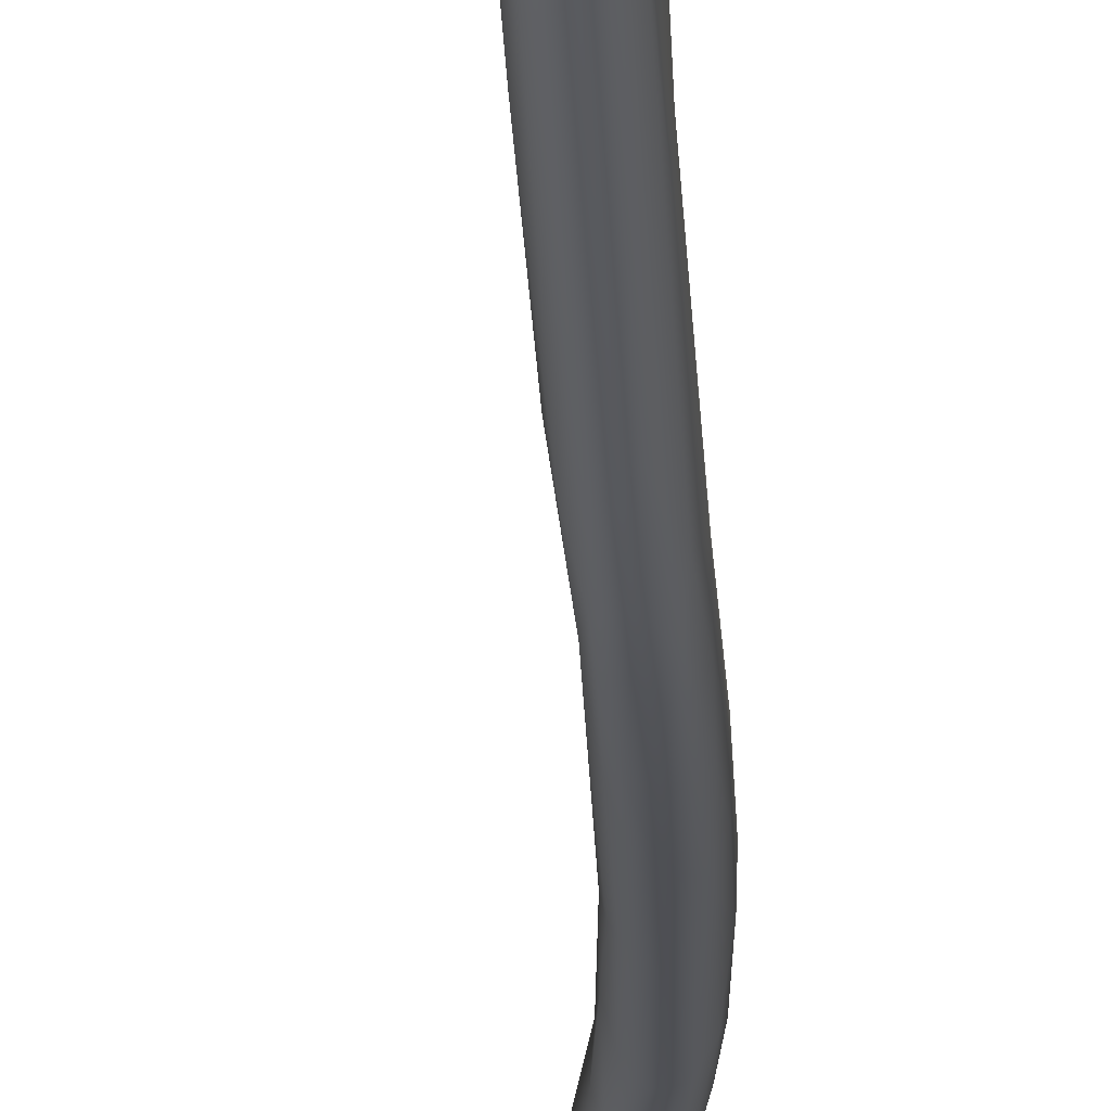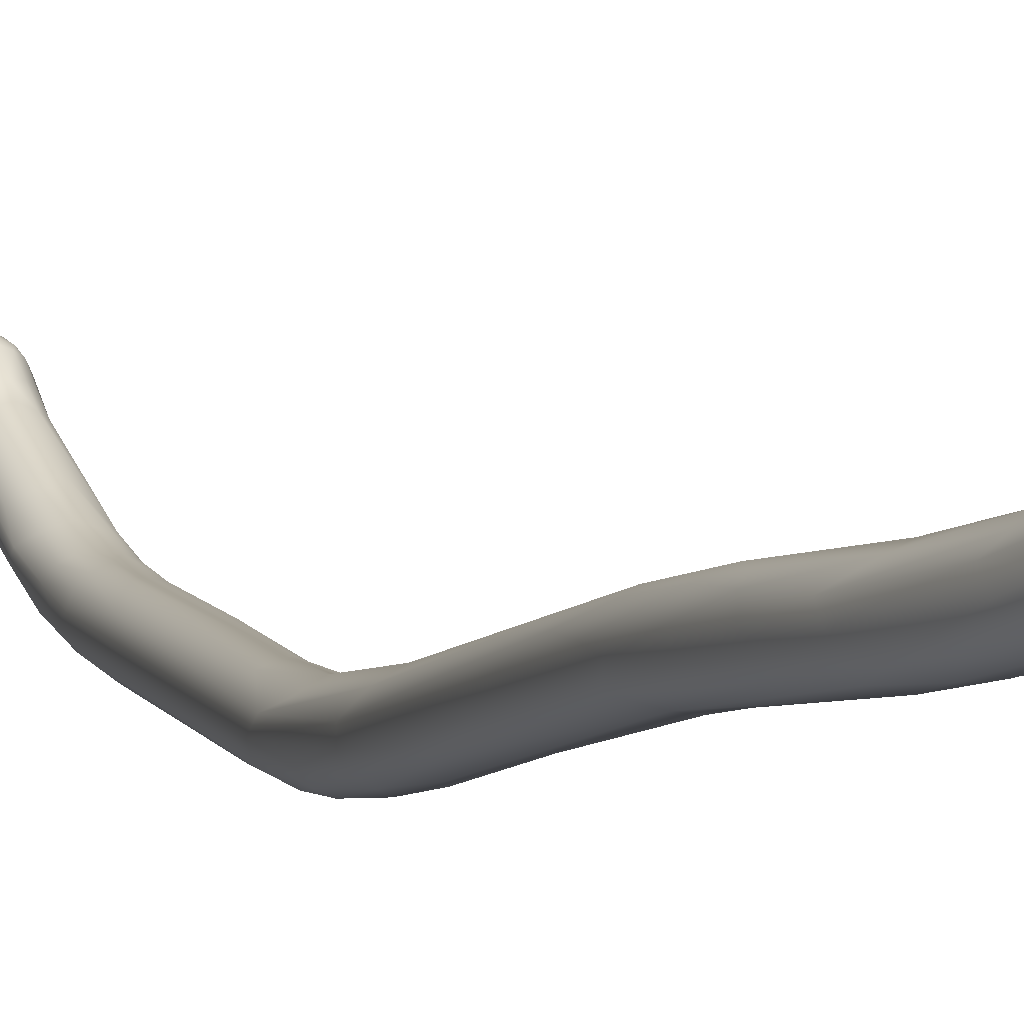
<metadata>
{"format":"obj","ext":"obj","renderer":"f3d","projection":"perspective","resolution":1024,"background":"white","views":[{"elev":-30.0,"azim":0.2,"up":"+Y"},{"elev":5.9,"azim":163.3,"up":"+Y"}]}
</metadata>
<code>
v -65.19 -94.08 477.4
v -64.95 -94.15 475
v -65.95 -92.1 474.6
v -63.5 -95.29 474.8
v -66.17 -90.59 474.7
v -65.99 -91.13 477.4
v -65.96 -89.05 475
v -65.76 -89.43 477.7
v -66.07 -89.29 476.4
v -65.73 -88.46 476.6
v -65.48 -87.92 475.3
v -65.02 -88.66 478.5
v -64.66 -86.98 476.4
v -64.39 -86.69 475.1
v -60.64 -95.6 473.4
v -64.66 -92.93 472.6
v -65.2 -91.51 472.6
v -63.27 -91.52 471
v -62.37 -93.44 471.4
v -61.24 -91.51 470.4
v -61.78 -90.11 470.5
v -65.29 -89.42 473
v -65.09 -87.92 474
v -63.75 -89.54 471.4
v -63.3 -87.38 472.4
v -62.53 -88.35 471.2
v -58.02 -104.1 496.6
v -60.37 -101.2 490.5
v -59.17 -101.7 488.5
v -62.16 -98.25 489.4
v -62.14 -95.44 490.4
v -59.43 -98.86 480.3
v -57.85 -98.3 479.3
v -63.24 -85.92 475.5
v -62.8 -86.93 479.1
v -61.86 -85.49 475.9
v -59.85 -85.87 477.7
v -59.05 -94.78 472.7
v -57.2 -94.04 473.5
v -60.08 -93.32 471.1
v -60.28 -89.71 470.5
v -58.71 -92.89 471.3
v -59.1 -91.48 470.7
v -57.66 -91.77 471.5
v -58.06 -90.35 471.1
v -58.5 -89 471.2
v -56.38 -92.24 473.1
v -56.74 -90.68 472.2
v -57.63 -88.1 472.3
v -57.19 -89.37 472
v -55.65 -90.85 474.3
v -56.6 -89.22 472.8
v -63.37 -86.33 473.9
v -60.95 -88.45 470.9
v -62.13 -85.69 474.4
v -61.57 -86.19 473
v -61.01 -87.08 471.8
v -59.68 -87.99 471.2
v -59.73 -86.64 472.5
v -58.56 -87.57 472
v -59.44 -85.67 475
v -58.26 -86.88 473
v -57.47 -86.7 474.7
v -57.18 -104.2 510.8
v -54.8 -108.2 507.7
v -53.54 -108 504.7
v -57.2 -100.1 507.4
v -58.69 -103.7 500.3
v -58.03 -104.6 500
v -55.71 -105.7 498.1
v -54.38 -105.5 496.8
v -52.99 -104.9 496.1
v -59.46 -95.36 496.1
v -56.27 -102.6 489.1
v -59.4 -91.8 490.3
v -57.11 -91.53 490.9
v -55.48 -99.63 483.5
v -54.11 -98.62 483.6
v -53.83 -96.58 481.8
v -56.79 -89.28 484.7
v -54.5 -90.75 484.5
v -57.82 -86.49 477.1
v -56.76 -87.76 473.9
v -55.45 -89.6 475.9
v -56.16 -88.03 476.1
v -54.52 -108.4 523.6
v -53.93 -110 518.8
v -51.48 -111.1 515.8
v -54.8 -104.6 520.5
v -51.97 -107.9 504.2
v -54.79 -98.28 508.3
v -50.51 -107.3 503.9
v -48.71 -105.5 503.3
v -56.14 -95 499.4
v -54.19 -95.2 500.7
v -50.54 -96.84 501.8
v -50.86 -104.4 497.5
v -50.1 -101.7 495.2
v -48.71 -101.5 499.1
v -49.94 -98.07 494.7
v -51.61 -97.19 488
v -52.05 -94.22 489.2
v -48.99 -115.6 540.3
v -51.87 -110.9 541.4
v -46.63 -113.6 527.2
v -50.49 -113 524.5
v -48.97 -112.9 522.5
v -49.55 -111.4 516.7
v -45.55 -111.3 522
v -52.71 -101.5 519.1
v -49.78 -100.6 518.3
v -48.84 -110.6 514.5
v -47.47 -109.1 512.7
v -45.96 -108 514.2
v -45.1 -106.6 515.7
v -46.51 -101.9 515.6
v -47.32 -104.5 505.7
v -46.78 -103.6 507.3
v -50.56 -114.3 546.1
v -47.08 -115.6 536.3
v -43.81 -115 538
v -50.02 -106.3 539.8
v -46.89 -104.5 536
v -43.42 -112.1 530.1
v -44 -105.4 534.2
v -43.96 -109.8 523.6
v -44.97 -104.3 518.5
v -47.91 -101.4 520.1
v -47.13 -121.3 580.6
v -48.96 -114.7 574.6
v -44.23 -119.7 564.1
v -49.42 -115.9 563.1
v -48.14 -117.8 562.3
v -46.04 -119 560.9
v -47.16 -110.8 569.4
v -40.62 -113.8 546.8
v -41.42 -115.4 547.6
v -41.27 -109 541.7
v -41.26 -111.3 538.8
v -42.19 -108.9 532.3
v -48.57 -119.9 588.9
v -44.28 -121.6 575.1
v -41.5 -121.3 575.1
v -39.03 -116.7 566.3
v -45.31 -109.4 566.6
v -40.26 -110.8 566.7
v -42.76 -108.8 562.1
v -39.59 -112.5 553.6
v -41.34 -108.8 556.4
v -40.34 -109.9 555.1
v -48.1 -126.8 615.3
v -48.66 -124.8 616
v -43.57 -128.9 610.4
v -47.11 -128 613.9
v -45.51 -128.4 610.6
v -38.79 -120.7 583.2
v -43.52 -112.6 584.3
v -39.88 -113.4 581.8
v -38.02 -117.8 580.5
v -41.6 -112.6 582.8
v -38.75 -113.8 575.3
v -38.66 -113.9 567.4
v -46.84 -138.2 659.2
v -49.73 -132.4 661.3
v -48.37 -136 654.6
v -46.72 -135.4 645
v -45.07 -136.1 645.3
v -42.5 -134.6 637.5
v -48.04 -124.8 629.8
v -45.36 -121.2 623.2
v -37.99 -125.7 612.6
v -37.72 -122.2 608
v -38.56 -117.5 596
v -37.97 -117.2 586.7
v -49.53 -141.2 688.9
v -46.62 -141.6 679.9
v -50.17 -138.8 680.5
v -50.67 -134.6 684.5
v -48.83 -140.3 678
v -49.05 -131.5 669.4
v -44.1 -138.7 658.8
v -46.68 -128.6 660.2
v -41.7 -137.4 654.7
v -48.02 -128.6 652.8
v -38.77 -132.3 641.2
v -39.82 -131.8 630.7
v -37.95 -127.1 628.8
v -38.33 -122.8 618.5
v -39.72 -120.6 616.1
v -52.67 -137.9 710.9
v -49.77 -142.2 706.5
v -47.76 -143 706.6
v -51.64 -139.9 703
v -50.55 -133.5 705.7
v -47.83 -142.3 690.4
v -45.88 -142.6 691.7
v -42.99 -141.4 684
v -48.58 -132 681.8
v -44.47 -131 680.6
v -43.57 -140.9 674.5
v -41.83 -140.1 675.5
v -40.42 -138.4 676.5
v -40 -136.4 657.6
v -39.04 -134.4 658.1
v -38.97 -132 657.8
v -42.85 -126.3 649.6
v -39.92 -128.4 651
v -52.69 -134.1 729.4
v -53.03 -135.8 721.1
v -45.86 -142.8 712.8
v -47.67 -132.2 704
v -42.31 -140.9 696.7
v -43.59 -133 701.2
v -40.92 -138.2 694.5
v -40.77 -135.3 689.9
v -41.22 -132.9 680.7
v -54.67 -138.8 753.5
v -54.06 -134.8 748.5
v -54.57 -136.5 747.3
v -52.49 -133.3 738.7
v -51.11 -132.5 735.6
v -55.7 -135.3 784.8
v -54.48 -139.8 782
v -53.08 -140.9 782.6
v -55.61 -137.4 783.2
v -49.83 -142.5 769.8
v -55.22 -138.9 773.7
v -51.73 -142.3 768.1
v -53.83 -140.9 764.9
v -55.48 -137.3 770.4
v -52.99 -132.7 768.4
v -54.32 -134.1 764.9
v -53.93 -135.6 800.8
v -54.68 -134 801.6
v -55.31 -132.3 799.5
v -51.79 -140.2 790.6
v -55.19 -136.4 793.5
v -54.12 -138.3 793
v -55.04 -131 796.6
v -54.26 -130.4 793.5
v -53.91 -139.5 788.8
v -49.57 -141.3 786
v -54.89 -138.3 788.9
v -55.72 -135.6 789.4
v -53.08 -130.2 790.3
v -50.68 -141.8 781.9
v -47.43 -140.9 782.6
v -54.92 -133.2 782.9
v -53.33 -131.8 781.5
v -51.51 -131.2 780.6
v -45.81 -140.3 772.2
v -49.3 -131.5 775.9
v -48.19 -142.3 768.4
v -50.07 -131.8 766.2
v -48.29 -132 765
v -45.12 -134.2 757.7
v -43.8 -137.4 748.9
v -52.46 -134.5 806.1
v -50.18 -135.8 805.1
v -52 -138.2 797.8
v -49.11 -137.8 799.7
v -49.81 -140.1 792.4
v -48.46 -139.8 792.4
v -47.09 -138 796.1
v -45.88 -137.9 791.5
v -49.59 -128.9 792
v -45.13 -138.2 780.8
v -47.81 -131.3 783.3
v -46.02 -132.5 785
v -44.96 -134.5 786.8
v -44.78 -136 776.1
v -47.15 -132.4 775.6
v -45.55 -134 776.1
v -53.24 -123.6 822.6
v -50.95 -129.2 818.8
v -54.03 -124.9 817.2
v -52.94 -126.9 819.3
v -53.66 -121.8 818.5
v -53.12 -121.4 816.6
v -47.84 -135 806.1
v -45.86 -134.5 803.7
v -44.93 -128.3 802.1
v -51.04 -125.4 802.1
v -44.99 -135.2 796.2
v -44.54 -133.1 798.1
v -44.68 -132 797.2
v -49.12 -126.4 799.4
v -47.13 -126.8 800
v -46.34 -130.2 793.2
v -49.57 -122 828.8
v -50.12 -120.7 829.4
v -49.08 -127.2 823.4
v -51 -125.2 824.8
v -49.3 -124.6 826.5
v -47.44 -125.3 825.8
v -53.1 -119.6 825.9
v -53.36 -118.8 825.1
v -53.11 -117.3 824
v -53.05 -117.8 826.3
v -51.48 -121.8 827.5
v -51.66 -119.8 828.5
v -52.01 -118.3 828.3
v -51.86 -116.1 827.6
v -52.66 -116 825.3
v -51.66 -114.6 825.1
v -51.32 -114.6 826.6
v -47.82 -128.9 820.2
v -45.76 -128.8 818.6
v -52.7 -118.2 821.2
v -51.4 -117.6 819.8
v -49.38 -117.3 818.7
v -52.21 -115.7 823.3
v -51.2 -114.3 823.8
v -50.73 -114.7 822.3
v -51.62 -120.4 815.3
v -49.26 -119.3 815.4
v -47.34 -119.6 815.1
v -44.3 -128.8 804.2
v -49.46 -119 830.1
v -48.6 -120.9 829.8
v -47.57 -119.7 830.3
v -48.44 -117.2 830.2
v -48.06 -122.2 829
v -45.63 -125.3 824.8
v -46.67 -121.7 829.1
v -44.13 -120.7 828
v -42.98 -120.2 826.2
v -50.11 -116.3 829.4
v -48.78 -115.7 829.6
v -45.86 -119.9 829.9
v -47.24 -116 829.9
v -47.39 -114.7 829
v -46 -117.8 830.1
v -44.34 -119.2 829.1
v -44.59 -117.2 829.2
v -45.47 -116 829.3
v -44.77 -115.8 828.7
v -45.55 -114.5 828.1
v -50.57 -113.7 825.5
v -50.19 -114.8 828.3
v -50.12 -113.9 826.9
v -49.9 -113.4 825.7
v -49.75 -113.3 825
v -48.85 -114.5 828.6
v -48.83 -113.6 827.4
v -48.69 -113.1 826.1
v -47.37 -113.7 827.8
v -47.25 -113.1 826.4
v -45.67 -113.7 826.7
v -44.17 -127.3 818
v -44.08 -124.4 823.8
v -43.11 -123.4 821
v -43.11 -122.3 819
v -43.45 -120.3 819.8
v -47.03 -114.3 821.9
v -44.6 -118.6 819.2
v -44.53 -115.4 822.4
v -44.51 -114.3 824.1
v -49.36 -113.4 823.7
v -48.77 -113.9 822.2
v -48.25 -113 824.8
v -47.74 -113.2 823.4
v -46.79 -113 825.1
v -46.21 -113.4 823.7
v -45.45 -113.5 825.3
v -44.82 -120.5 816.4
v -43.68 -122.7 816
v -46.24 -117.7 818.7
v -43.32 -118.8 827.9
v -43.21 -117.2 827.5
v -44.49 -114.9 827.5
v -42.75 -118.5 826.7
v -42.78 -117 826.1
v -43.31 -115.7 826.3
v -44.17 -114.6 826.2
v -42.6 -118.6 825.1
v -42.92 -117.1 823.9
v -43.31 -115.6 824.8
v -50.67 -134.6 684.5
v -46.68 -128.6 660.2
g grp1
f 28 68 1
f 30 1 68
f 28 4 29
f 32 29 4
f 1 6 3
f 28 1 2
f 1 3 2
f 3 5 17
f 3 16 2
f 3 17 16
f 2 16 4
f 30 6 1
f 6 5 3
f 28 2 4
f 30 31 6
f 7 22 5
f 5 22 17
f 6 9 5
f 6 8 9
f 5 9 7
f 7 23 22
f 8 6 31
f 8 10 9
f 9 10 7
f 10 11 7
f 7 11 23
f 31 12 8
f 12 13 10
f 8 12 10
f 10 13 11
f 14 23 11
f 73 12 31
f 13 12 35
f 11 13 14
f 35 12 73
f 34 13 35
f 34 14 13
f 19 15 4
f 4 15 32
f 32 15 33
f 33 15 38
f 16 19 4
f 16 17 18
f 19 16 18
f 17 22 24
f 24 18 17
f 19 18 20
f 18 24 21
f 20 18 21
f 40 15 19
f 19 20 40
f 25 22 23
f 22 25 24
f 23 14 53
f 53 25 23
f 24 25 26
f 21 24 26
f 34 53 14
f 25 53 56
f 26 25 57
f 25 56 57
f 26 54 21
f 26 57 54
f 29 27 28
f 29 70 27
f 64 31 30
f 68 64 30
f 67 31 64
f 73 31 67
f 29 74 70
f 74 29 32
f 73 75 35
f 74 32 33
f 77 74 33
f 39 79 78
f 35 36 34
f 37 61 36
f 37 36 35
f 35 75 76
f 76 37 35
f 37 82 61
f 33 38 77
f 15 40 38
f 42 38 40
f 39 77 38
f 38 42 39
f 78 77 39
f 43 42 40
f 40 20 43
f 21 54 41
f 20 21 41
f 43 20 41
f 41 54 58
f 45 43 41
f 44 42 43
f 43 45 44
f 46 41 58
f 39 42 44
f 45 41 46
f 45 46 50
f 39 44 47
f 48 47 44
f 45 48 44
f 46 60 49
f 48 45 50
f 58 60 46
f 79 39 47
f 47 48 51
f 83 49 62
f 52 49 83
f 52 48 50
f 49 52 50
f 46 49 50
f 79 51 101
f 79 47 51
f 63 83 62
f 52 51 48
f 84 51 52
f 83 84 52
f 55 53 34
f 36 55 34
f 56 53 55
f 58 54 57
f 61 55 36
f 59 57 56
f 58 57 59
f 61 56 55
f 61 59 56
f 60 58 59
f 49 60 62
f 59 62 60
f 61 62 59
f 63 62 61
f 63 61 82
f 65 87 69
f 69 87 68
f 27 65 69
f 70 65 27
f 65 70 66
f 66 70 71
f 66 71 90
f 90 71 72
f 72 92 90
f 92 72 97
f 68 28 69
f 69 28 27
f 71 70 74
f 71 74 72
f 73 94 75
f 72 74 77
f 77 97 72
f 97 77 78
f 78 98 97
f 78 79 98
f 94 76 75
f 81 82 80
f 98 79 101
f 80 82 37
f 100 101 84
f 102 100 84
f 80 37 76
f 101 51 84
f 85 84 83
f 83 63 85
f 81 102 85
f 85 102 84
f 85 82 81
f 63 82 85
f 103 87 106
f 68 87 86
f 119 86 87
f 86 64 68
f 65 106 87
f 88 106 65
f 108 88 66
f 86 89 64
f 110 91 67
f 88 65 66
f 66 90 108
f 112 108 90
f 64 89 67
f 89 110 67
f 112 90 92
f 113 112 92
f 94 73 91
f 91 73 67
f 94 91 95
f 97 93 92
f 113 92 93
f 113 93 114
f 117 114 93
f 96 80 95
f 116 102 96
f 97 98 93
f 93 98 117
f 117 98 99
f 98 101 99
f 100 99 101
f 94 95 76
f 80 76 95
f 81 80 96
f 116 127 102
f 102 81 96
f 102 127 100
f 89 104 122
f 107 105 120
f 120 106 107
f 119 87 103
f 104 86 119
f 104 89 86
f 122 110 89
f 106 88 107
f 105 108 112
f 109 105 112
f 88 108 107
f 107 108 105
f 110 111 95
f 110 95 91
f 109 112 113
f 113 114 109
f 126 109 114
f 115 126 114
f 115 114 117
f 117 118 115
f 128 96 95
f 111 128 95
f 128 116 96
f 138 127 116
f 115 118 127
f 118 117 99
f 118 100 127
f 118 99 100
f 119 133 132
f 134 133 103
f 132 104 119
f 133 119 103
f 134 103 120
f 120 103 106
f 120 105 121
f 122 123 110
f 121 105 109
f 109 124 121
f 123 125 128
f 109 126 124
f 140 115 127
f 126 115 140
f 127 138 140
f 110 123 111
f 123 128 111
f 125 138 116
f 116 128 125
f 133 129 141
f 141 130 132
f 133 142 129
f 134 142 133
f 132 130 104
f 104 130 122
f 142 134 131
f 141 132 133
f 120 143 131
f 143 120 121
f 134 120 131
f 130 135 122
f 145 122 135
f 122 145 123
f 137 121 124
f 137 136 144
f 137 124 136
f 139 140 138
f 139 124 126
f 124 139 136
f 139 126 140
f 138 125 150
f 151 141 129
f 141 151 152
f 142 153 155
f 169 130 152
f 135 169 170
f 143 153 142
f 143 168 153
f 141 152 130
f 130 169 135
f 145 135 170
f 143 142 131
f 157 147 145
f 147 157 160
f 121 137 143
f 145 147 123
f 160 146 147
f 146 162 150
f 147 125 123
f 149 125 147
f 147 146 149
f 149 146 150
f 162 144 148
f 148 150 162
f 136 139 148
f 148 139 138
f 136 148 144
f 150 125 149
f 138 150 148
f 154 165 151
f 165 177 151
f 177 152 151
f 177 164 152
f 155 166 154
f 152 164 169
f 155 154 129
f 154 151 129
f 155 129 142
f 182 170 169
f 170 157 145
f 143 137 156
f 137 144 156
f 144 159 156
f 161 158 173
f 158 146 160
f 162 159 144
f 161 146 158
f 161 162 146
f 174 162 161
f 174 159 162
f 166 163 165
f 163 166 167
f 181 167 168
f 164 180 184
f 165 154 166
f 155 167 166
f 167 155 153
f 168 167 153
f 169 164 184
f 206 170 380
f 184 182 169
f 168 143 186
f 157 206 160
f 206 157 170
f 158 160 189
f 158 189 173
f 186 143 156
f 156 171 186
f 171 159 172
f 156 159 171
f 172 174 173
f 172 159 174
f 173 174 161
f 191 193 175
f 175 193 177
f 179 195 175
f 175 195 191
f 177 190 178
f 195 179 176
f 175 177 179
f 163 176 179
f 379 180 164
f 180 379 198
f 163 179 165
f 163 181 176
f 176 181 200
f 179 177 165
f 177 178 164
f 198 182 180
f 199 380 198
f 183 201 200
f 206 380 199
f 163 167 181
f 200 181 183
f 183 181 168
f 186 183 168
f 186 203 183
f 185 204 203
f 180 182 184
f 186 185 203
f 189 207 188
f 187 185 171
f 189 206 207
f 185 186 171
f 189 160 206
f 171 172 187
f 189 188 173
f 187 172 188
f 188 172 173
f 193 217 190
f 195 192 191
f 210 192 196
f 196 192 195
f 177 193 190
f 190 209 178
f 209 194 379
f 194 198 379
f 198 194 211
f 196 195 176
f 196 176 200
f 200 197 196
f 197 210 196
f 212 210 197
f 200 201 197
f 212 197 201
f 212 201 202
f 202 214 212
f 202 201 203
f 214 205 215
f 203 201 183
f 202 203 204
f 214 202 204
f 215 207 216
f 207 199 216
f 213 216 199
f 204 205 214
f 215 205 207
f 206 199 207
f 205 187 188
f 205 188 207
f 204 185 187
f 187 205 204
f 218 208 209
f 219 190 217
f 190 219 209
f 220 194 208
f 221 194 220
f 208 194 209
f 251 253 210
f 251 210 212
f 251 212 214
f 211 199 198
f 211 213 199
f 229 217 193
f 193 191 229
f 248 232 219
f 217 230 219
f 219 232 218
f 232 231 220
f 218 232 220
f 209 219 218
f 218 220 208
f 221 220 231
f 254 221 231
f 254 211 221
f 255 213 211
f 221 211 194
f 215 216 213
f 225 223 243
f 223 241 243
f 244 222 225
f 225 230 227
f 227 223 225
f 223 224 241
f 224 223 229
f 224 229 228
f 225 222 230
f 230 217 227
f 191 228 229
f 227 229 223
f 191 192 228
f 210 226 192
f 226 228 192
f 253 226 210
f 227 217 229
f 230 222 219
f 219 222 248
f 248 249 232
f 249 231 232
f 231 249 250
f 254 231 250
f 255 211 254
f 251 214 257
f 256 257 215
f 256 213 255
f 257 214 215
f 256 215 213
f 234 235 237
f 276 235 234
f 260 233 238
f 236 260 238
f 277 276 234
f 224 236 241
f 241 236 238
f 243 238 237
f 235 244 237
f 234 237 233
f 233 237 238
f 243 241 238
f 242 262 236
f 262 242 263
f 225 237 244
f 235 222 244
f 237 225 243
f 235 239 222
f 248 222 239
f 239 240 248
f 245 249 240
f 245 250 249
f 247 226 253
f 251 247 253
f 228 246 224
f 236 224 246
f 246 228 226
f 242 236 246
f 242 246 247
f 247 246 226
f 263 242 247
f 248 240 249
f 252 254 250
f 268 272 252
f 250 268 252
f 252 255 254
f 272 255 252
f 256 272 273
f 255 272 256
f 257 267 251
f 267 257 271
f 271 257 256
f 233 258 277
f 258 275 277
f 259 258 260
f 260 236 262
f 261 260 262
f 264 280 261
f 234 233 277
f 260 258 233
f 259 260 261
f 280 259 261
f 276 278 235
f 278 239 235
f 261 262 263
f 263 264 261
f 264 263 247
f 265 264 247
f 265 281 264
f 281 265 284
f 283 245 240
f 266 245 283
f 288 289 266
f 245 266 250
f 251 267 265
f 251 265 247
f 267 284 265
f 271 273 270
f 271 270 267
f 268 250 266
f 289 268 266
f 289 269 268
f 269 270 273
f 269 273 272
f 269 272 268
f 256 273 271
f 277 293 274
f 277 275 293
f 259 275 258
f 274 276 277
f 276 274 296
f 239 278 279
f 240 279 315
f 315 316 283
f 308 280 281
f 239 279 240
f 283 240 315
f 283 316 287
f 280 264 281
f 281 284 350
f 284 352 350
f 318 286 282
f 282 286 289
f 288 282 289
f 287 266 283
f 352 284 285
f 286 285 270
f 285 286 318
f 288 266 287
f 284 267 285
f 267 270 285
f 286 270 269
f 289 286 269
f 323 320 290
f 290 291 300
f 300 291 301
f 291 319 301
f 319 302 301
f 291 320 319
f 291 290 320
f 328 302 319
f 292 293 275
f 292 275 307
f 292 295 294
f 292 307 295
f 324 295 307
f 274 293 300
f 290 300 293
f 293 294 290
f 294 293 292
f 290 294 323
f 294 295 323
f 300 296 274
f 302 299 296
f 296 299 297
f 297 276 296
f 297 298 276
f 300 301 296
f 302 303 299
f 299 298 297
f 299 304 298
f 312 298 304
f 301 302 296
f 303 304 299
f 306 304 303
f 306 305 304
f 304 305 312
f 305 313 312
f 303 340 306
f 313 305 339
f 306 340 341
f 305 306 339
f 307 275 259
f 259 280 307
f 307 280 308
f 324 307 308
f 324 308 351
f 350 308 281
f 298 309 278
f 276 298 278
f 279 278 309
f 298 312 309
f 312 310 309
f 279 309 310
f 315 279 310
f 311 315 310
f 315 311 316
f 310 314 311
f 314 312 313
f 314 310 312
f 316 317 287
f 368 366 317
f 311 317 316
f 282 353 318
f 317 288 287
f 366 288 317
f 282 288 366
f 285 318 353
f 320 323 325
f 325 321 320
f 330 321 325
f 303 302 328
f 319 320 321
f 322 328 319
f 321 322 319
f 331 329 322
f 333 331 322
f 333 322 321
f 323 295 325
f 325 295 324
f 326 325 324
f 351 326 324
f 325 326 330
f 334 330 326
f 326 327 369
f 351 327 326
f 334 326 369
f 369 327 372
f 303 328 340
f 329 328 322
f 329 340 328
f 331 332 329
f 321 330 333
f 333 336 331
f 336 332 331
f 330 334 333
f 338 332 336
f 365 349 375
f 335 333 334
f 336 333 335
f 337 336 335
f 338 336 337
f 370 371 337
f 371 338 337
f 332 338 347
f 347 338 349
f 341 339 306
f 341 342 339
f 342 343 339
f 343 313 339
f 343 359 313
f 340 329 344
f 340 344 345
f 341 340 345
f 345 346 341
f 346 342 341
f 346 343 342
f 346 361 343
f 361 359 343
f 329 332 344
f 344 332 347
f 344 347 345
f 347 348 345
f 348 346 345
f 348 361 346
f 348 363 361
f 363 362 361
f 347 349 348
f 349 365 363
f 348 349 363
f 350 351 308
f 350 352 351
f 352 285 353
f 367 354 353
f 351 352 327
f 353 376 352
f 327 352 376
f 311 368 317
f 368 311 355
f 355 357 368
f 358 357 364
f 356 368 357
f 353 354 377
f 354 357 377
f 356 357 354
f 376 353 377
f 378 377 357
f 378 357 358
f 359 314 313
f 359 360 314
f 311 314 360
f 355 311 360
f 359 361 362
f 360 362 355
f 359 362 360
f 364 362 363
f 364 357 355
f 364 355 362
f 363 365 364
f 358 364 365
f 375 358 365
f 367 366 354
f 282 367 353
f 366 367 282
f 356 366 368
f 356 354 366
f 376 372 327
f 370 337 335
f 334 369 335
f 335 369 370
f 369 372 370
f 370 373 374
f 370 374 371
f 371 374 375
f 371 375 349
f 338 371 349
f 372 373 370
f 372 376 373
f 373 376 377
f 374 378 375
f 373 377 378
f 373 378 374
f 375 378 358

</code>
